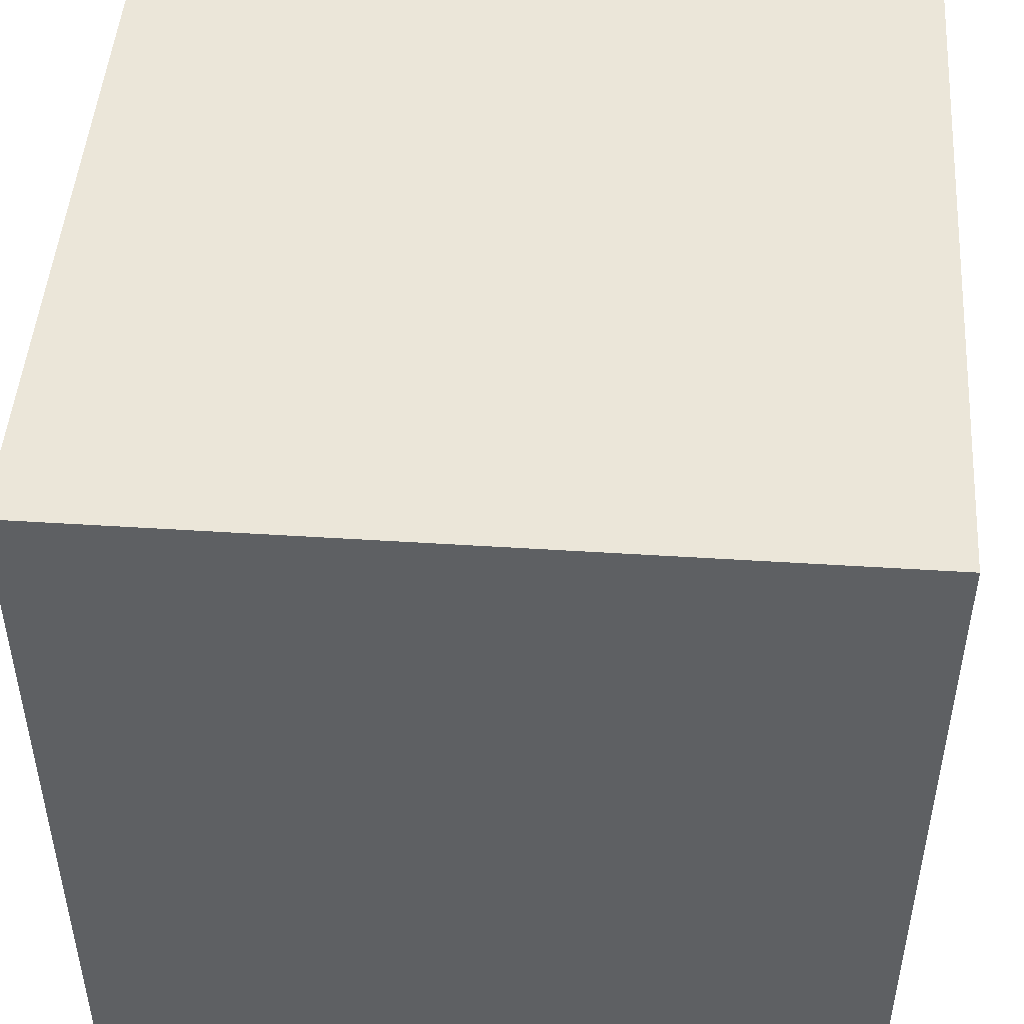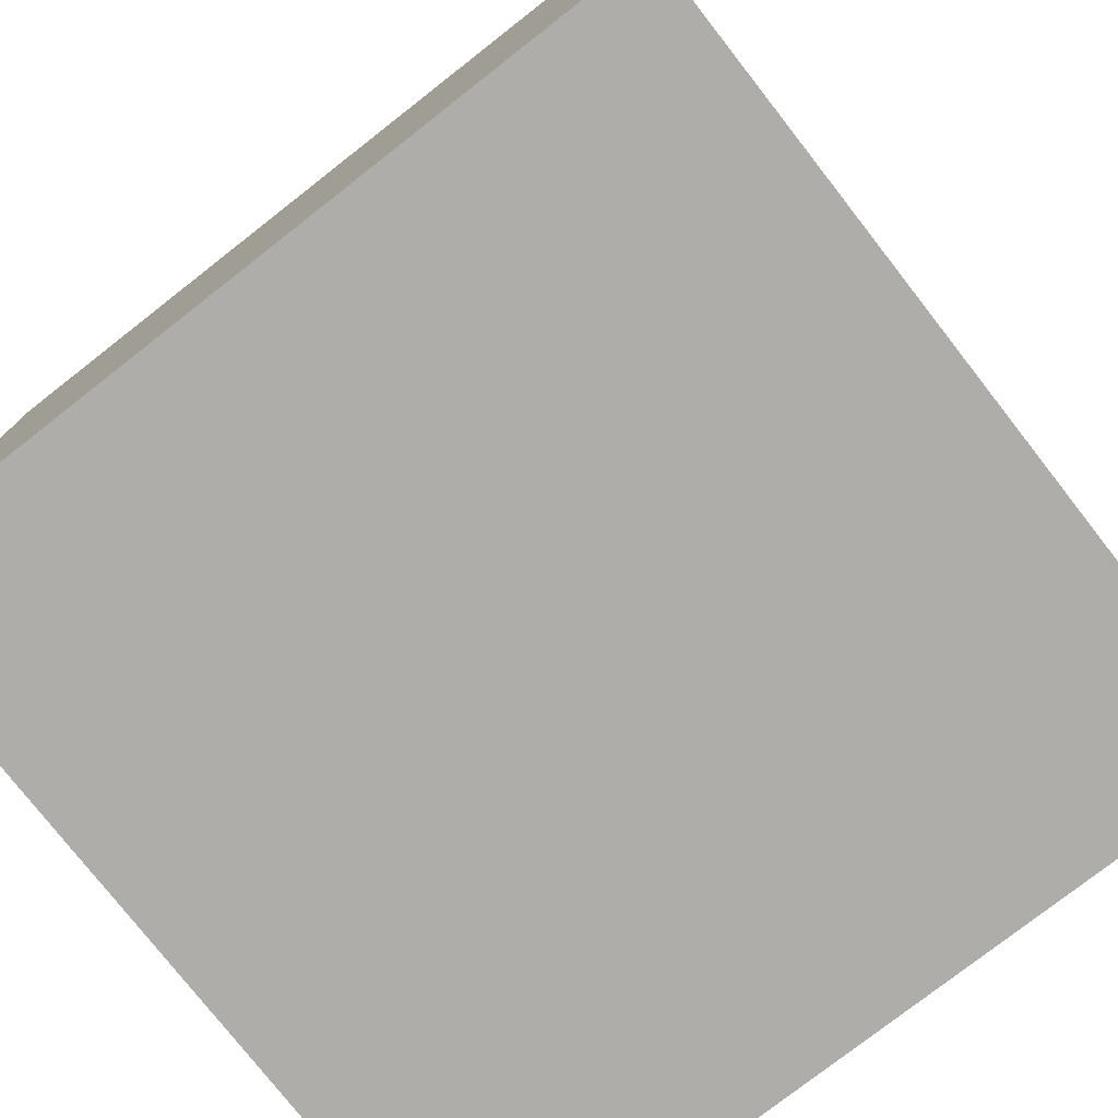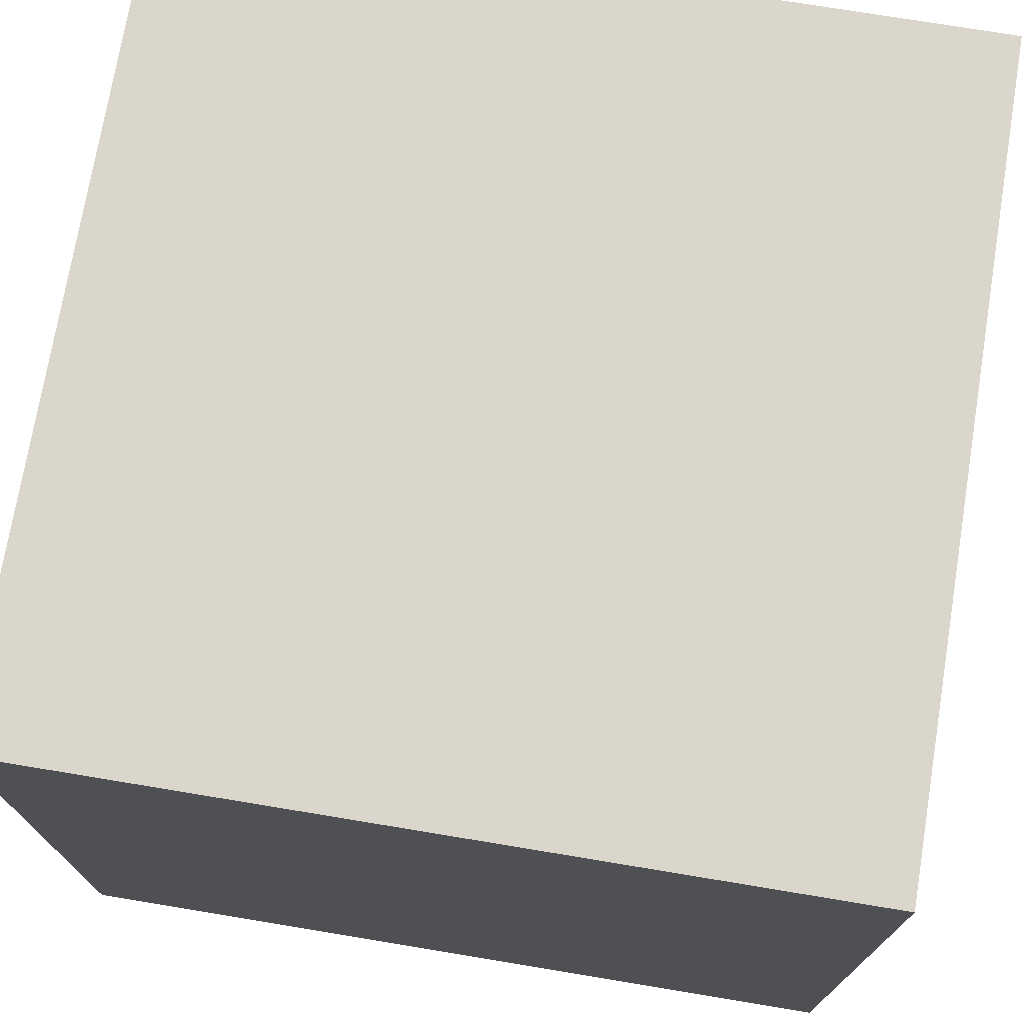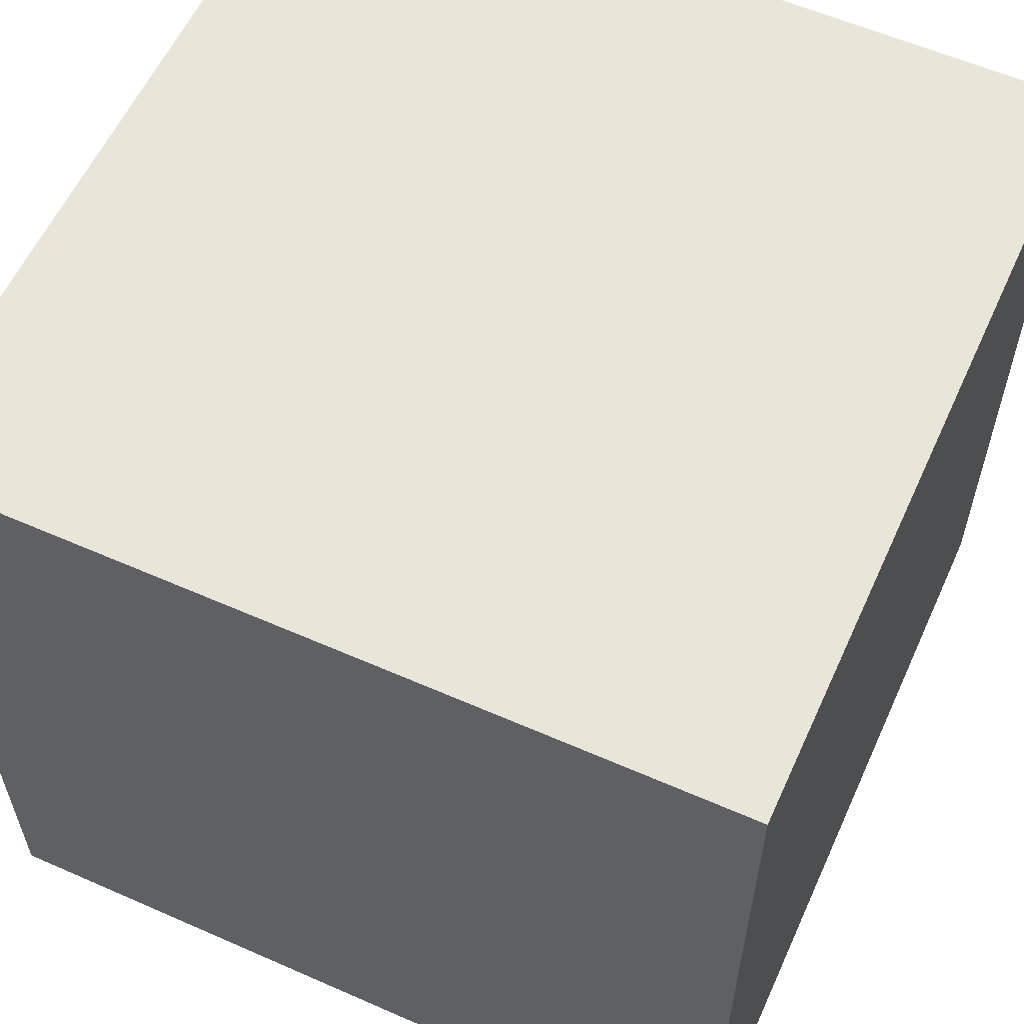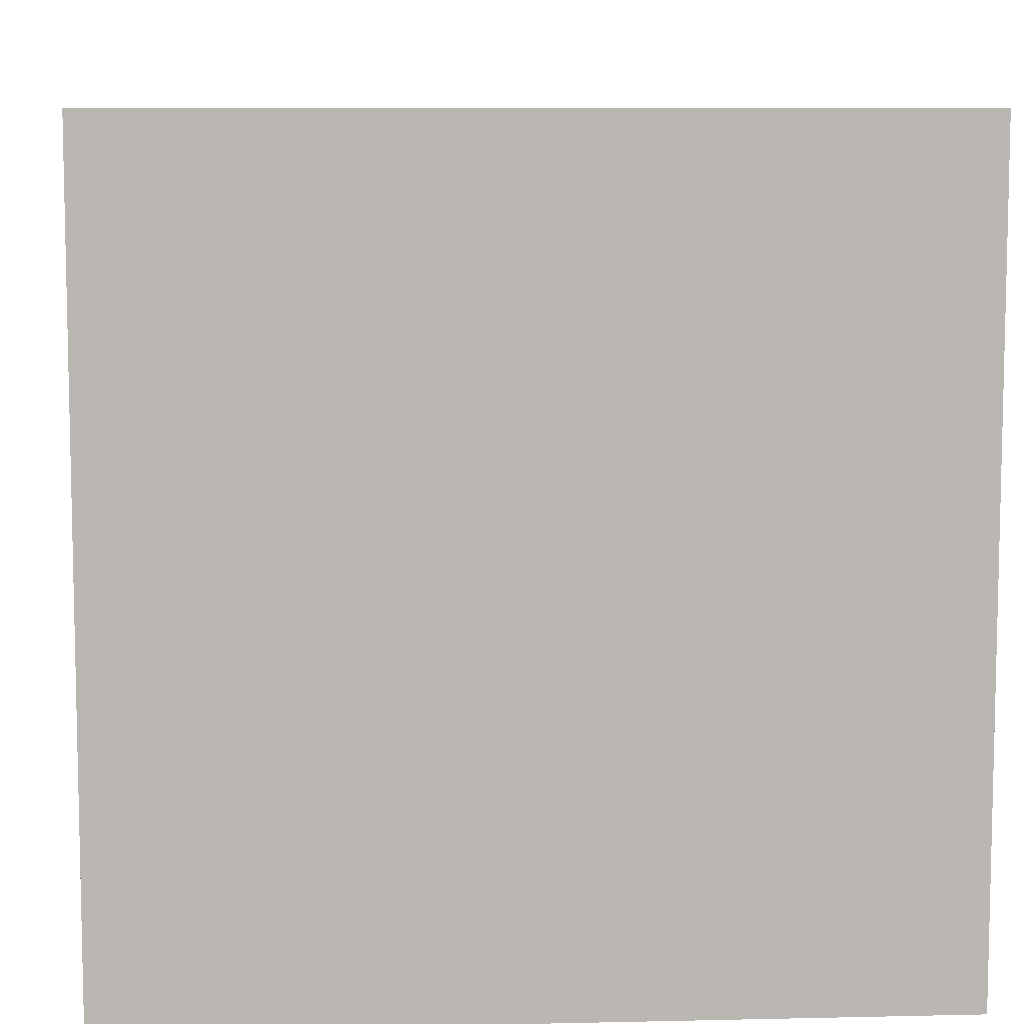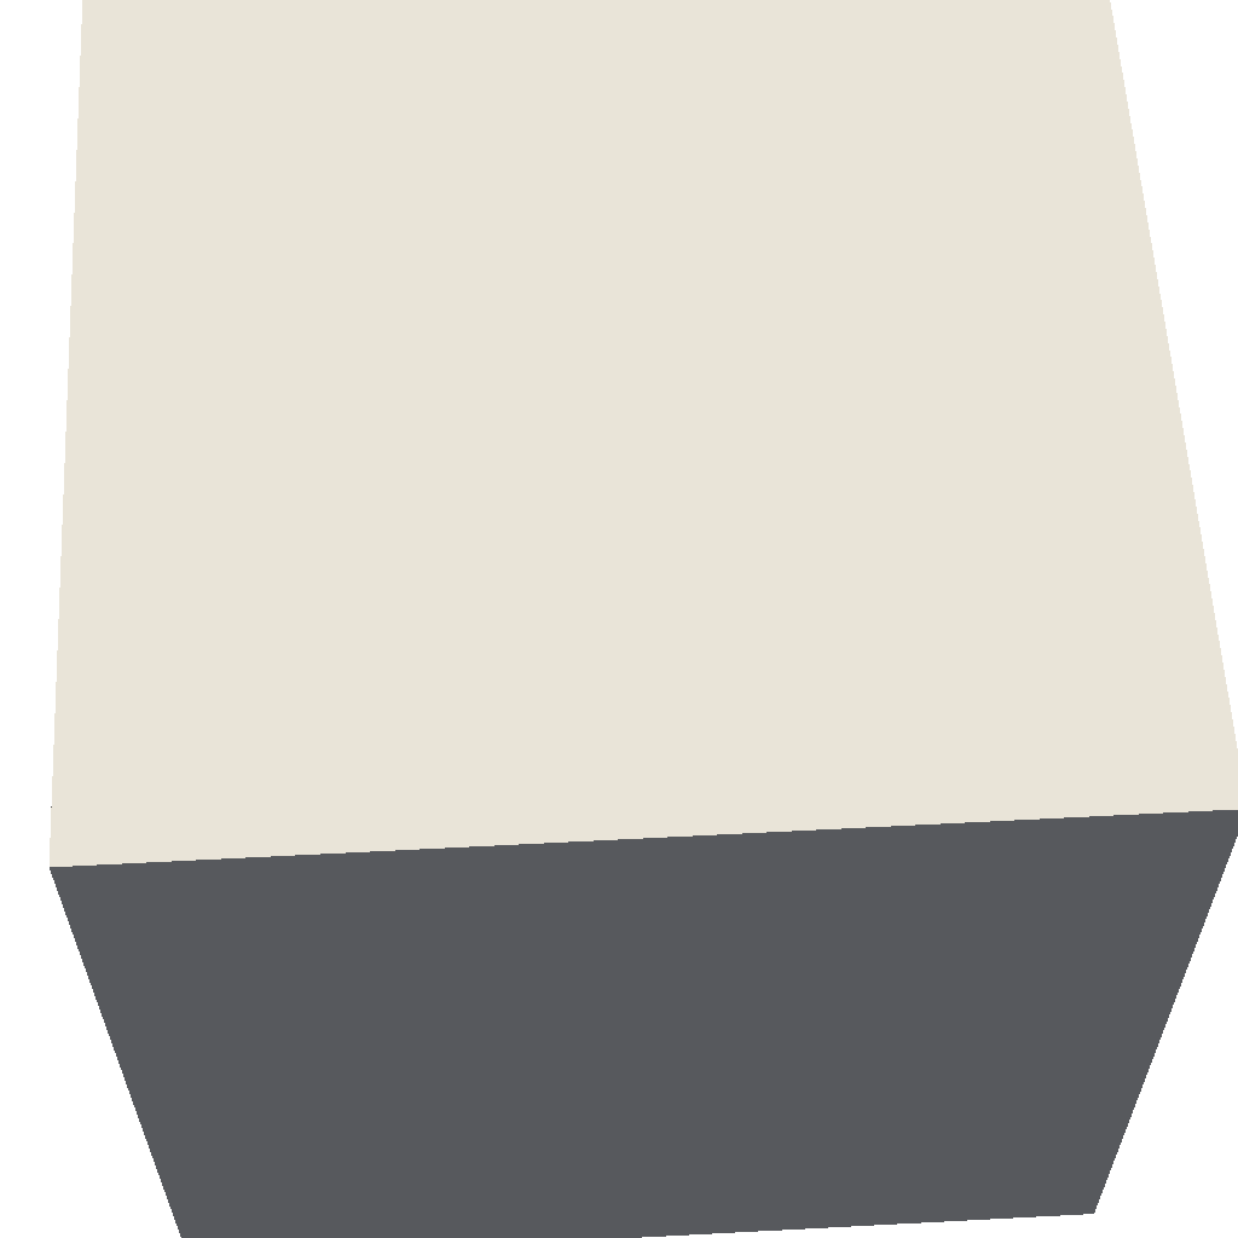
<metadata>
{"format":"obj","ext":"obj","renderer":"f3d","projection":"perspective","resolution":1024,"background":"white","views":[{"elev":47.8,"azim":-175.9,"up":"+Y"},{"elev":-77.3,"azim":-142.0,"up":"+Y"},{"elev":73.5,"azim":9.4,"up":"+Y"},{"elev":58.6,"azim":-65.6,"up":"+Z"},{"elev":8.1,"azim":-3.6,"up":"+Z"},{"elev":60.0,"azim":-93.1,"up":"+Z"}]}
</metadata>
<code>
v -75 -75 -75
v -75 -75 -25
v -25 -75 -75
v -25 -75 -25
v -25 -25 -75
v -25 -25 -25
v -75 -25 -75
v -75 -25 -25
o Cube
f 3 4 2 1
f 5 6 4 3
f 7 8 6 5
f 1 2 8 7
f 4 6 8 2
f 5 3 1 7

</code>
